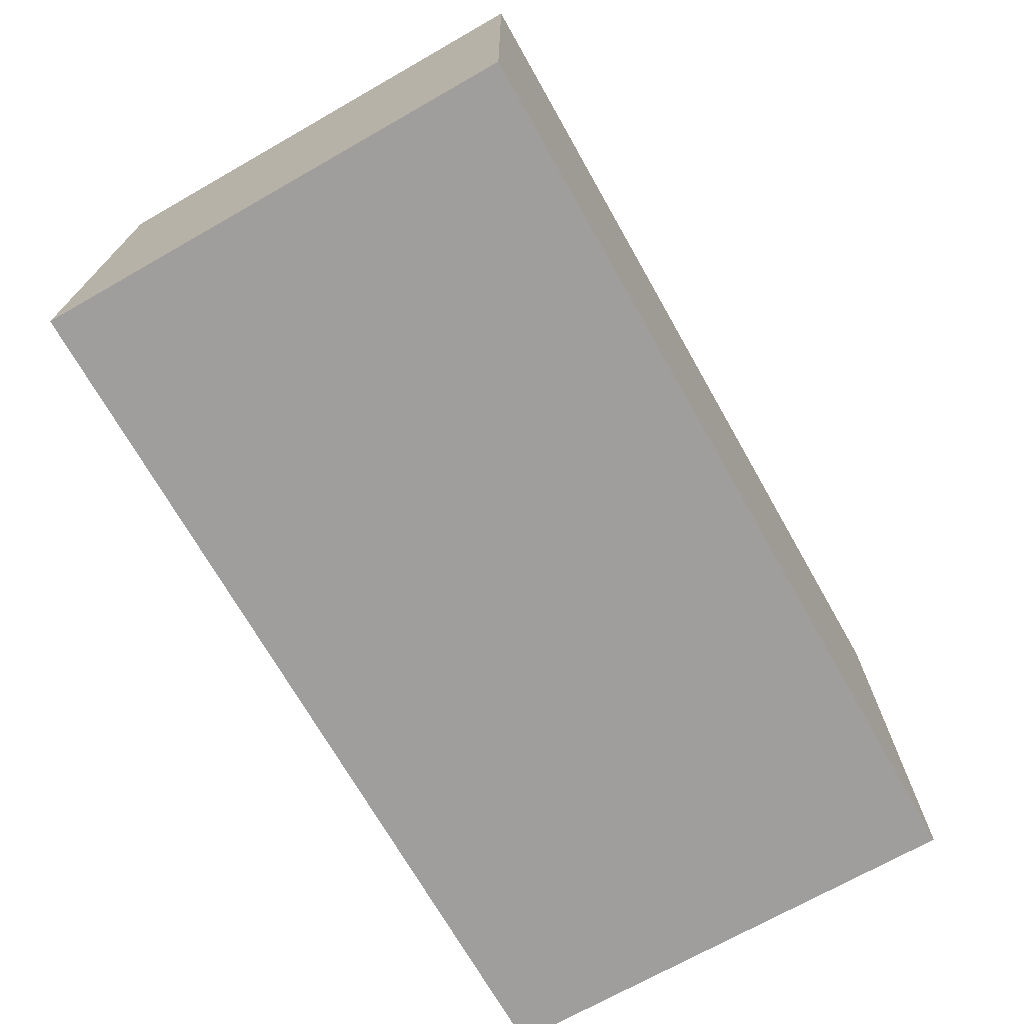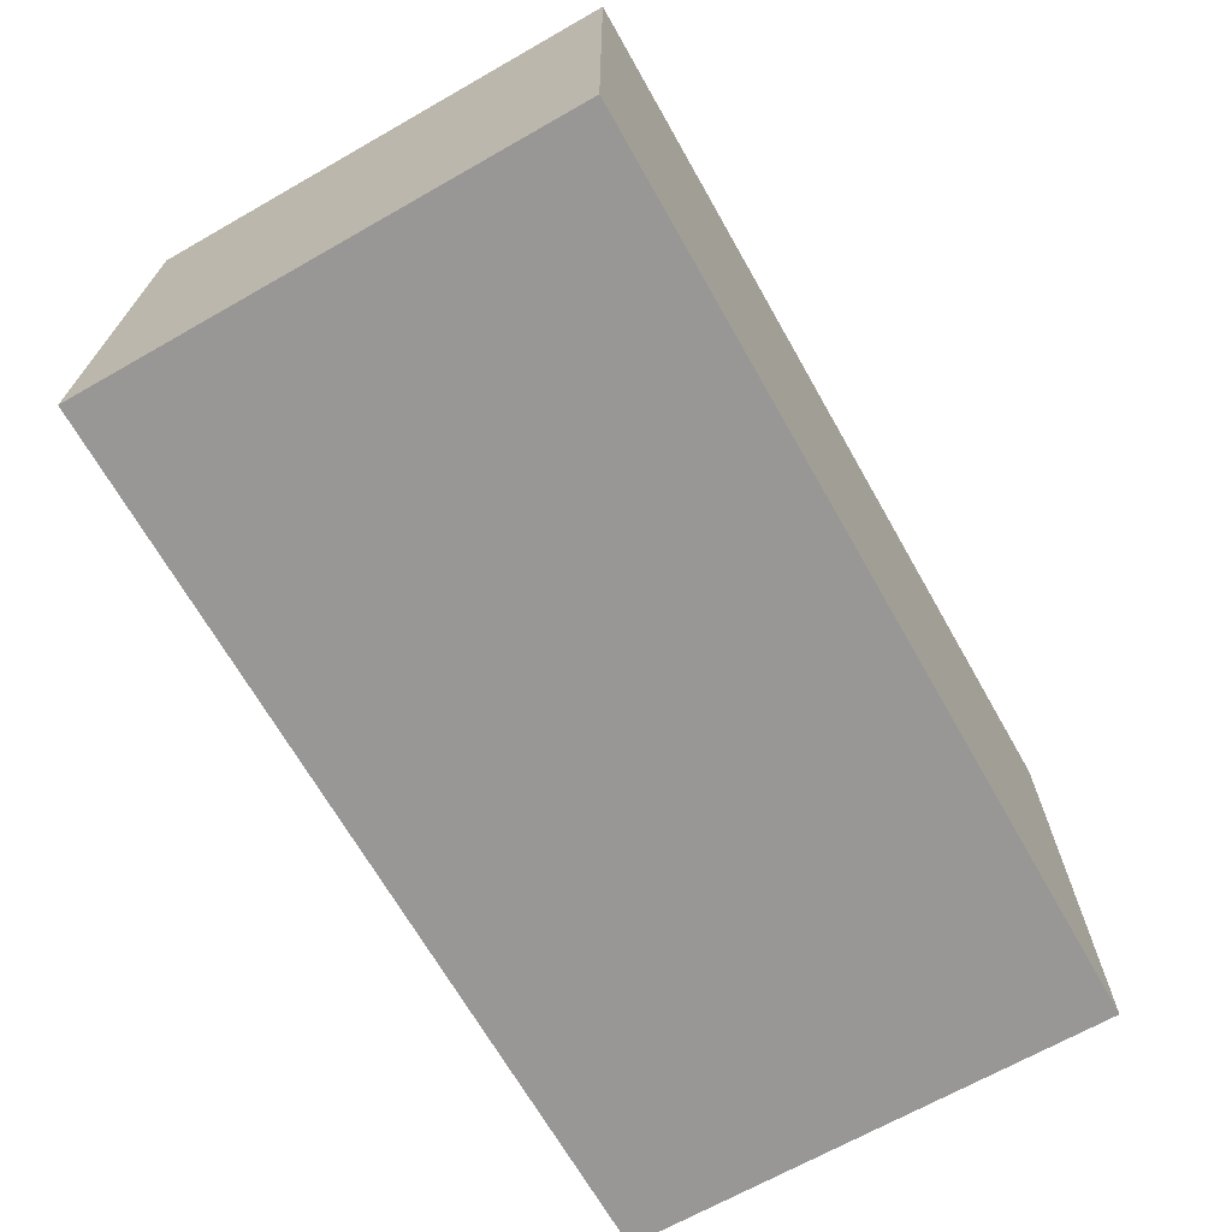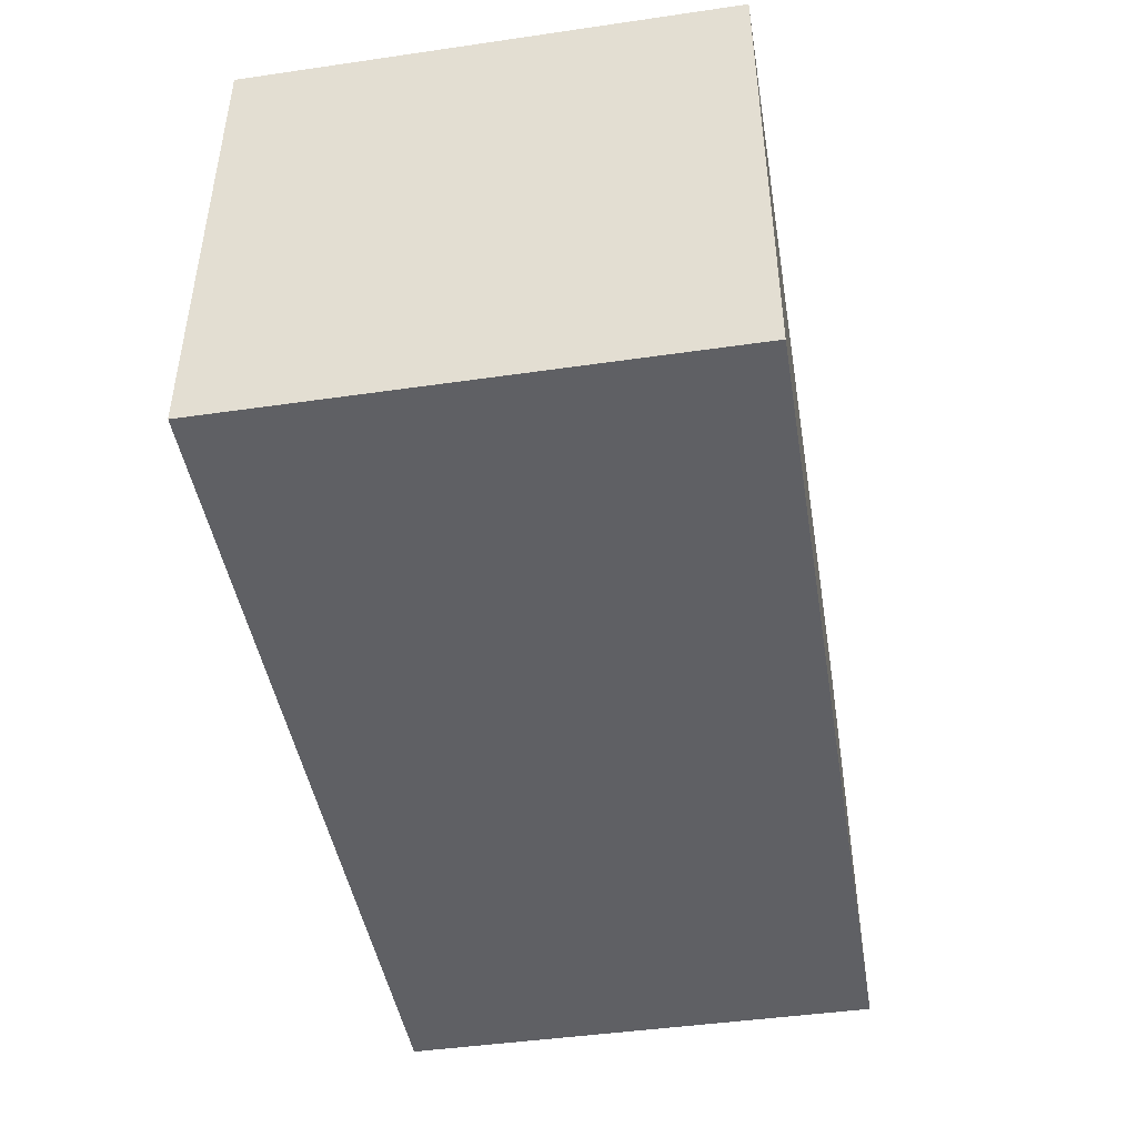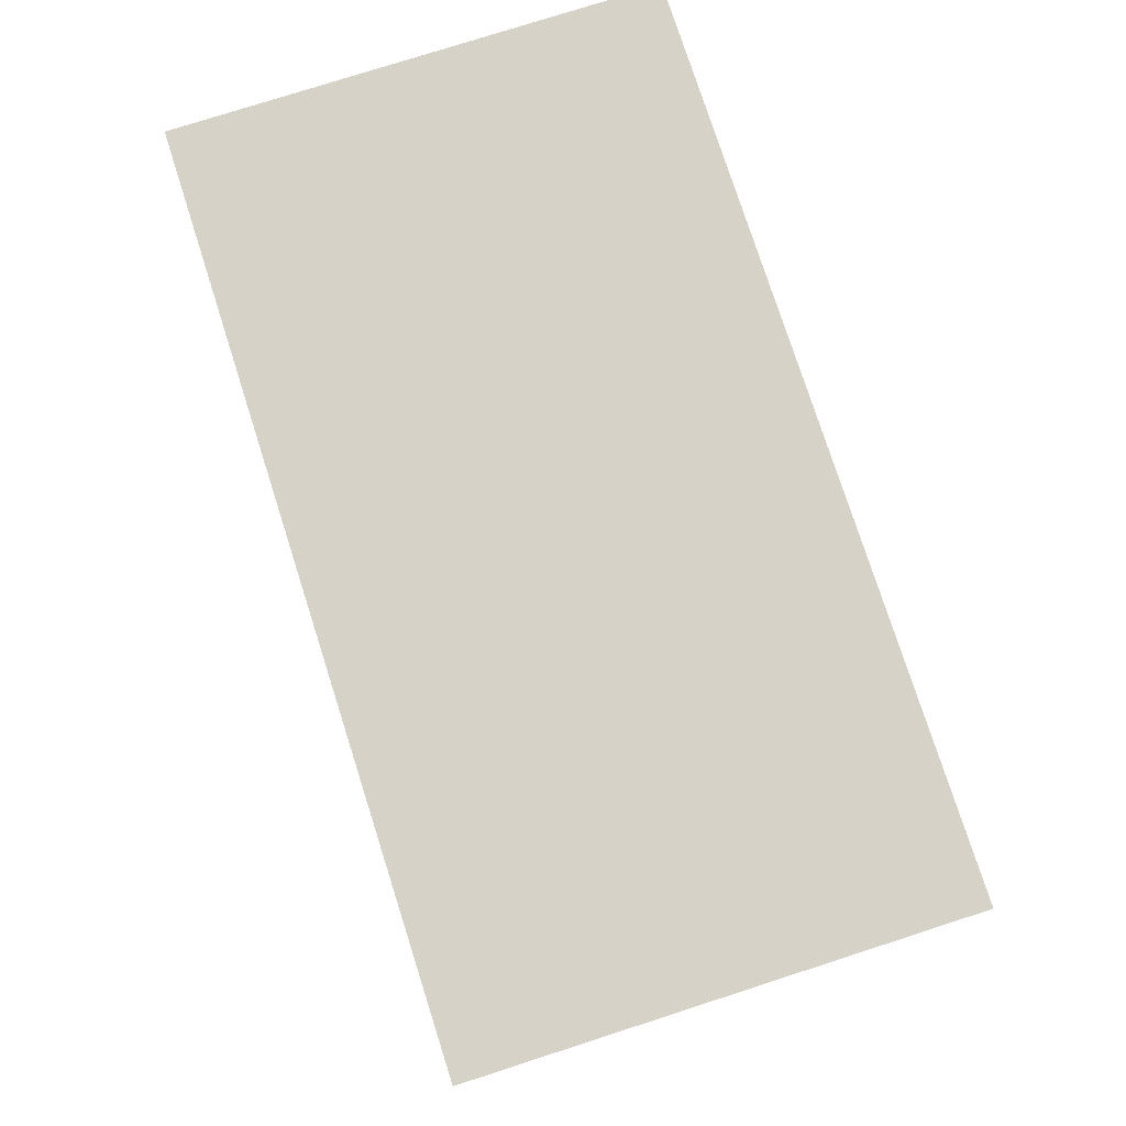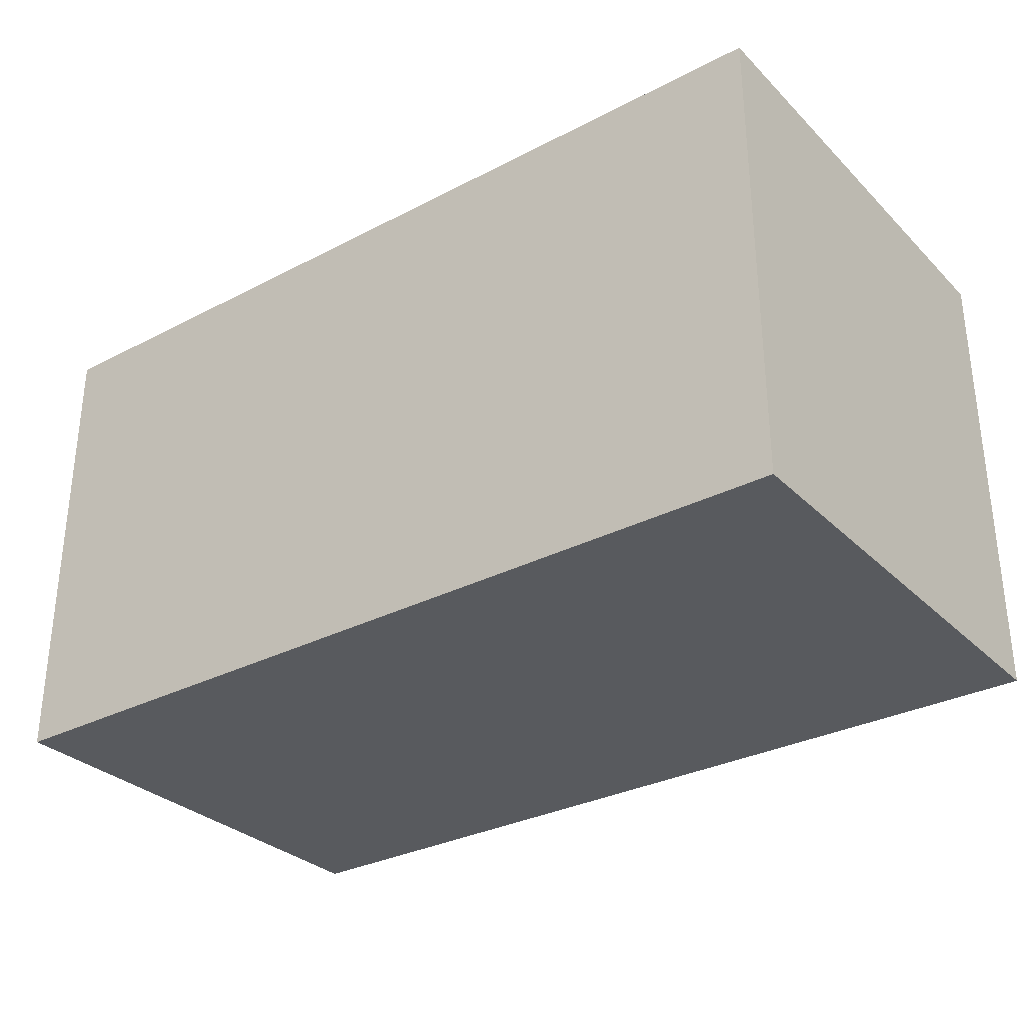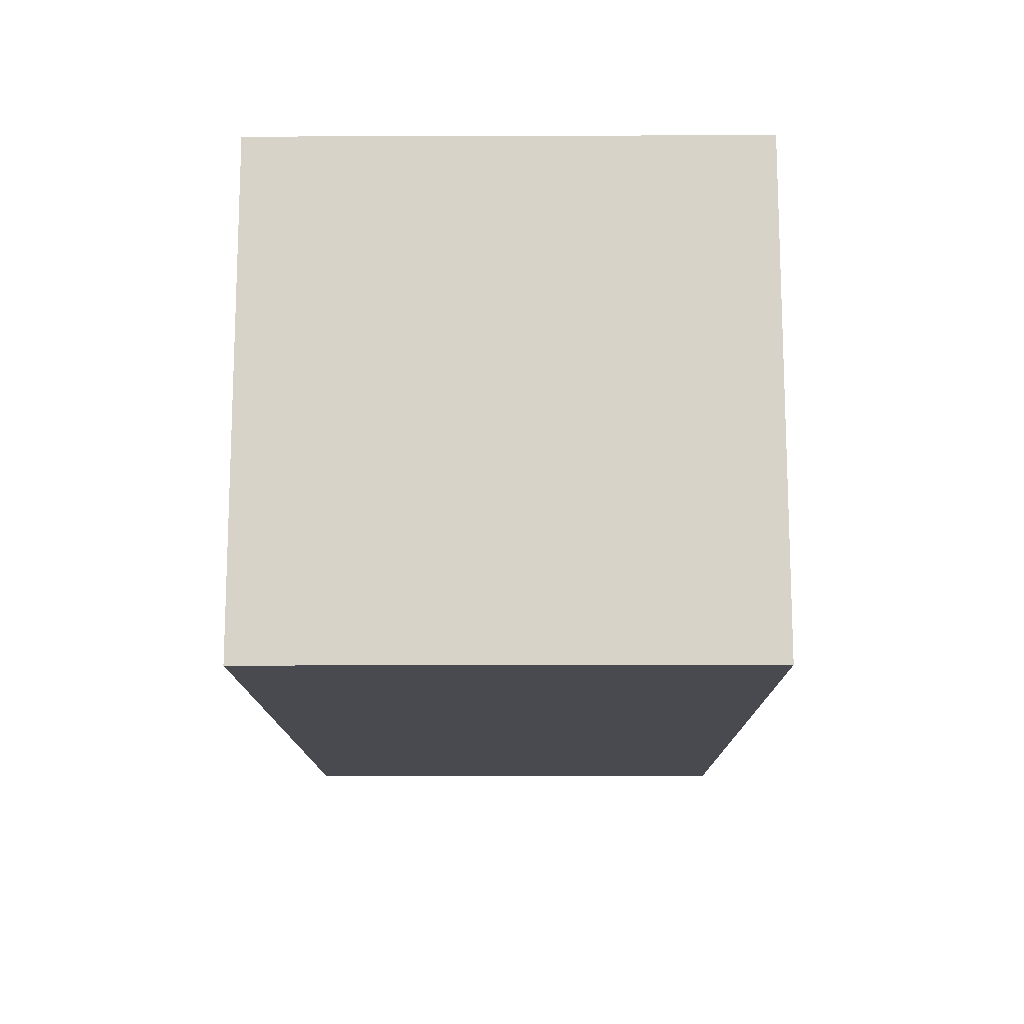
<metadata>
{"format":"obj","ext":"obj","renderer":"f3d","projection":"perspective","resolution":1024,"background":"white","views":[{"elev":-71.0,"azim":119.6,"up":"+Y"},{"elev":-68.3,"azim":119.6,"up":"+Z"},{"elev":-45.2,"azim":-80.5,"up":"+Y"},{"elev":77.7,"azim":-107.8,"up":"+Y"},{"elev":-31.1,"azim":-143.5,"up":"+Y"},{"elev":-13.5,"azim":90.4,"up":"+Y"}]}
</metadata>
<code>
v -0.7451 0.4 0
v -0.7451 0.4 -0.4
v -0.7451 0 -0.2637
v -0.7451 0 -0.4
v -0.7451 0 0.2637
v -0.7451 0.4 0.4
v -0.7451 0 0.4
v -0.7451 0.4 0
v -0.7451 0.8 -0.2637
v -0.7451 0.4 -0.4
v -0.7451 0.8 -0.4
v -0.7451 0.4 0.4
v -0.7451 0.8 0.2637
v -0.7451 0.8 0.4
v -0.7451 0 0
v -0.7451 0.8 0
v -0.7451 0 -0.2637
v -0.7451 0 -0.4
v 0 0 -0.2637
v 0 0 -0.4
v -0.7451 0 0
v -0.7451 0 -0.2637
v 0 0 0
v 0 0 -0.2637
v 0 0 0.2637
v -0.7451 0 0.2637
v -0.7451 0 0.4
v -0.7451 0 0.2637
v 0 0 0.4
v 0 0 0.2637
v -0.7451 0 -0.4
v -0.7451 0.4 -0.4
v 0 0 -0.4
v 0 0.4 -0.4
v 0 0.4 0.4
v -0.7451 0.4 0.4
v 0 0 0.4
v -0.7451 0 0.4
v 0 0.8 -0.4
v -0.7451 0.8 -0.4
v 0 0.8 0.4
v -0.7451 0.8 0.4
v -0.7451 0.8 -0.4
v -0.7451 0.8 -0.2637
v 0 0.8 -0.4
v 0 0.8 -0.2637
v 0 0.8 -0.2637
v -0.7451 0.8 -0.2637
v 0 0.8 0
v -0.7451 0.8 0
v 0 0.8 0.2637
v -0.7451 0.8 0.2637
v -0.7451 0.8 0.2637
v -0.7451 0.8 0.4
v 0 0.8 0.2637
v 0 0.8 0.4
v 0.7451 0 -0.2637
v 0.7451 0 -0.4
v 0.7451 0 0
v 0.7451 0 -0.2637
v 0.7451 0 0.2637
v 0.7451 0 0.4
v 0.7451 0 0.2637
v 0.7451 0.4 -0.4
v 0.7451 0 -0.4
v 0.7451 0.4 0.4
v 0.7451 0 0.4
v 0.7451 0.8 -0.4
v 0.7451 0.8 0.4
v 0.7451 0.8 -0.4
v 0.7451 0.8 -0.2637
v 0.7451 0.8 -0.2637
v 0.7451 0.8 0
v 0.7451 0.8 0.2637
v 0.7451 0.8 0.2637
v 0.7451 0.8 0.4
v 0.7451 0 -0.2637
v 0.7451 0.4 0
v 0.7451 0 0
v 0.7451 0 0.2637
v 0.7451 0.4 0
v 0.7451 0.8 -0.2637
v 0.7451 0.8 0
v 0.7451 0.8 0.2637
v 0.7451 0.4 -0.4
v 0.7451 0 -0.4
v 0.7451 0.4 0.4
v 0.7451 0 0.4
v 0.7451 0.4 -0.4
v 0.7451 0.8 -0.4
v 0.7451 0.4 0.4
v 0.7451 0.8 0.4
f 52 51 50
f 50 49 48
f 51 49 50
f 51 49 49
f 74 49 51
f 74 49 49
f 73 49 74
f 73 47 49
f 72 47 73
f 48 49 47
f 41 66 69
f 42 41 42
f 35 41 42
f 35 66 41
f 35 66 35
f 35 67 66
f 35 67 35
f 35 37 67
f 36 37 35
f 36 38 37
f 36 35 42
f 54 55 53
f 56 55 54
f 56 75 55
f 76 75 56
f 28 29 27
f 30 29 28
f 30 62 29
f 63 62 30
f 18 19 17
f 20 19 18
f 20 57 19
f 58 57 20
f 85 77 86
f 78 77 85
f 78 79 77
f 78 79 78
f 78 80 79
f 87 80 78
f 87 88 80
f 71 46 71
f 70 46 71
f 70 46 46
f 45 46 70
f 45 44 46
f 43 44 45
f 6 5 7
f 1 5 6
f 1 15 5
f 1 15 1
f 1 3 15
f 2 3 1
f 2 4 3
f 90 89 90
f 82 89 90
f 82 81 89
f 83 81 82
f 83 81 81
f 84 81 83
f 84 91 81
f 92 91 84
f 59 24 60
f 23 24 59
f 23 22 24
f 23 22 23
f 23 21 22
f 23 21 23
f 23 26 21
f 23 26 23
f 23 25 26
f 59 25 23
f 59 61 25
f 14 12 14
f 13 12 14
f 13 8 12
f 16 8 13
f 16 8 8
f 9 8 16
f 9 10 8
f 11 10 9
f 31 33 31
f 32 33 31
f 32 34 33
f 40 34 32
f 40 34 34
f 39 34 40
f 39 34 34
f 68 34 39
f 68 34 34
f 64 34 68
f 64 33 34
f 65 33 64

</code>
